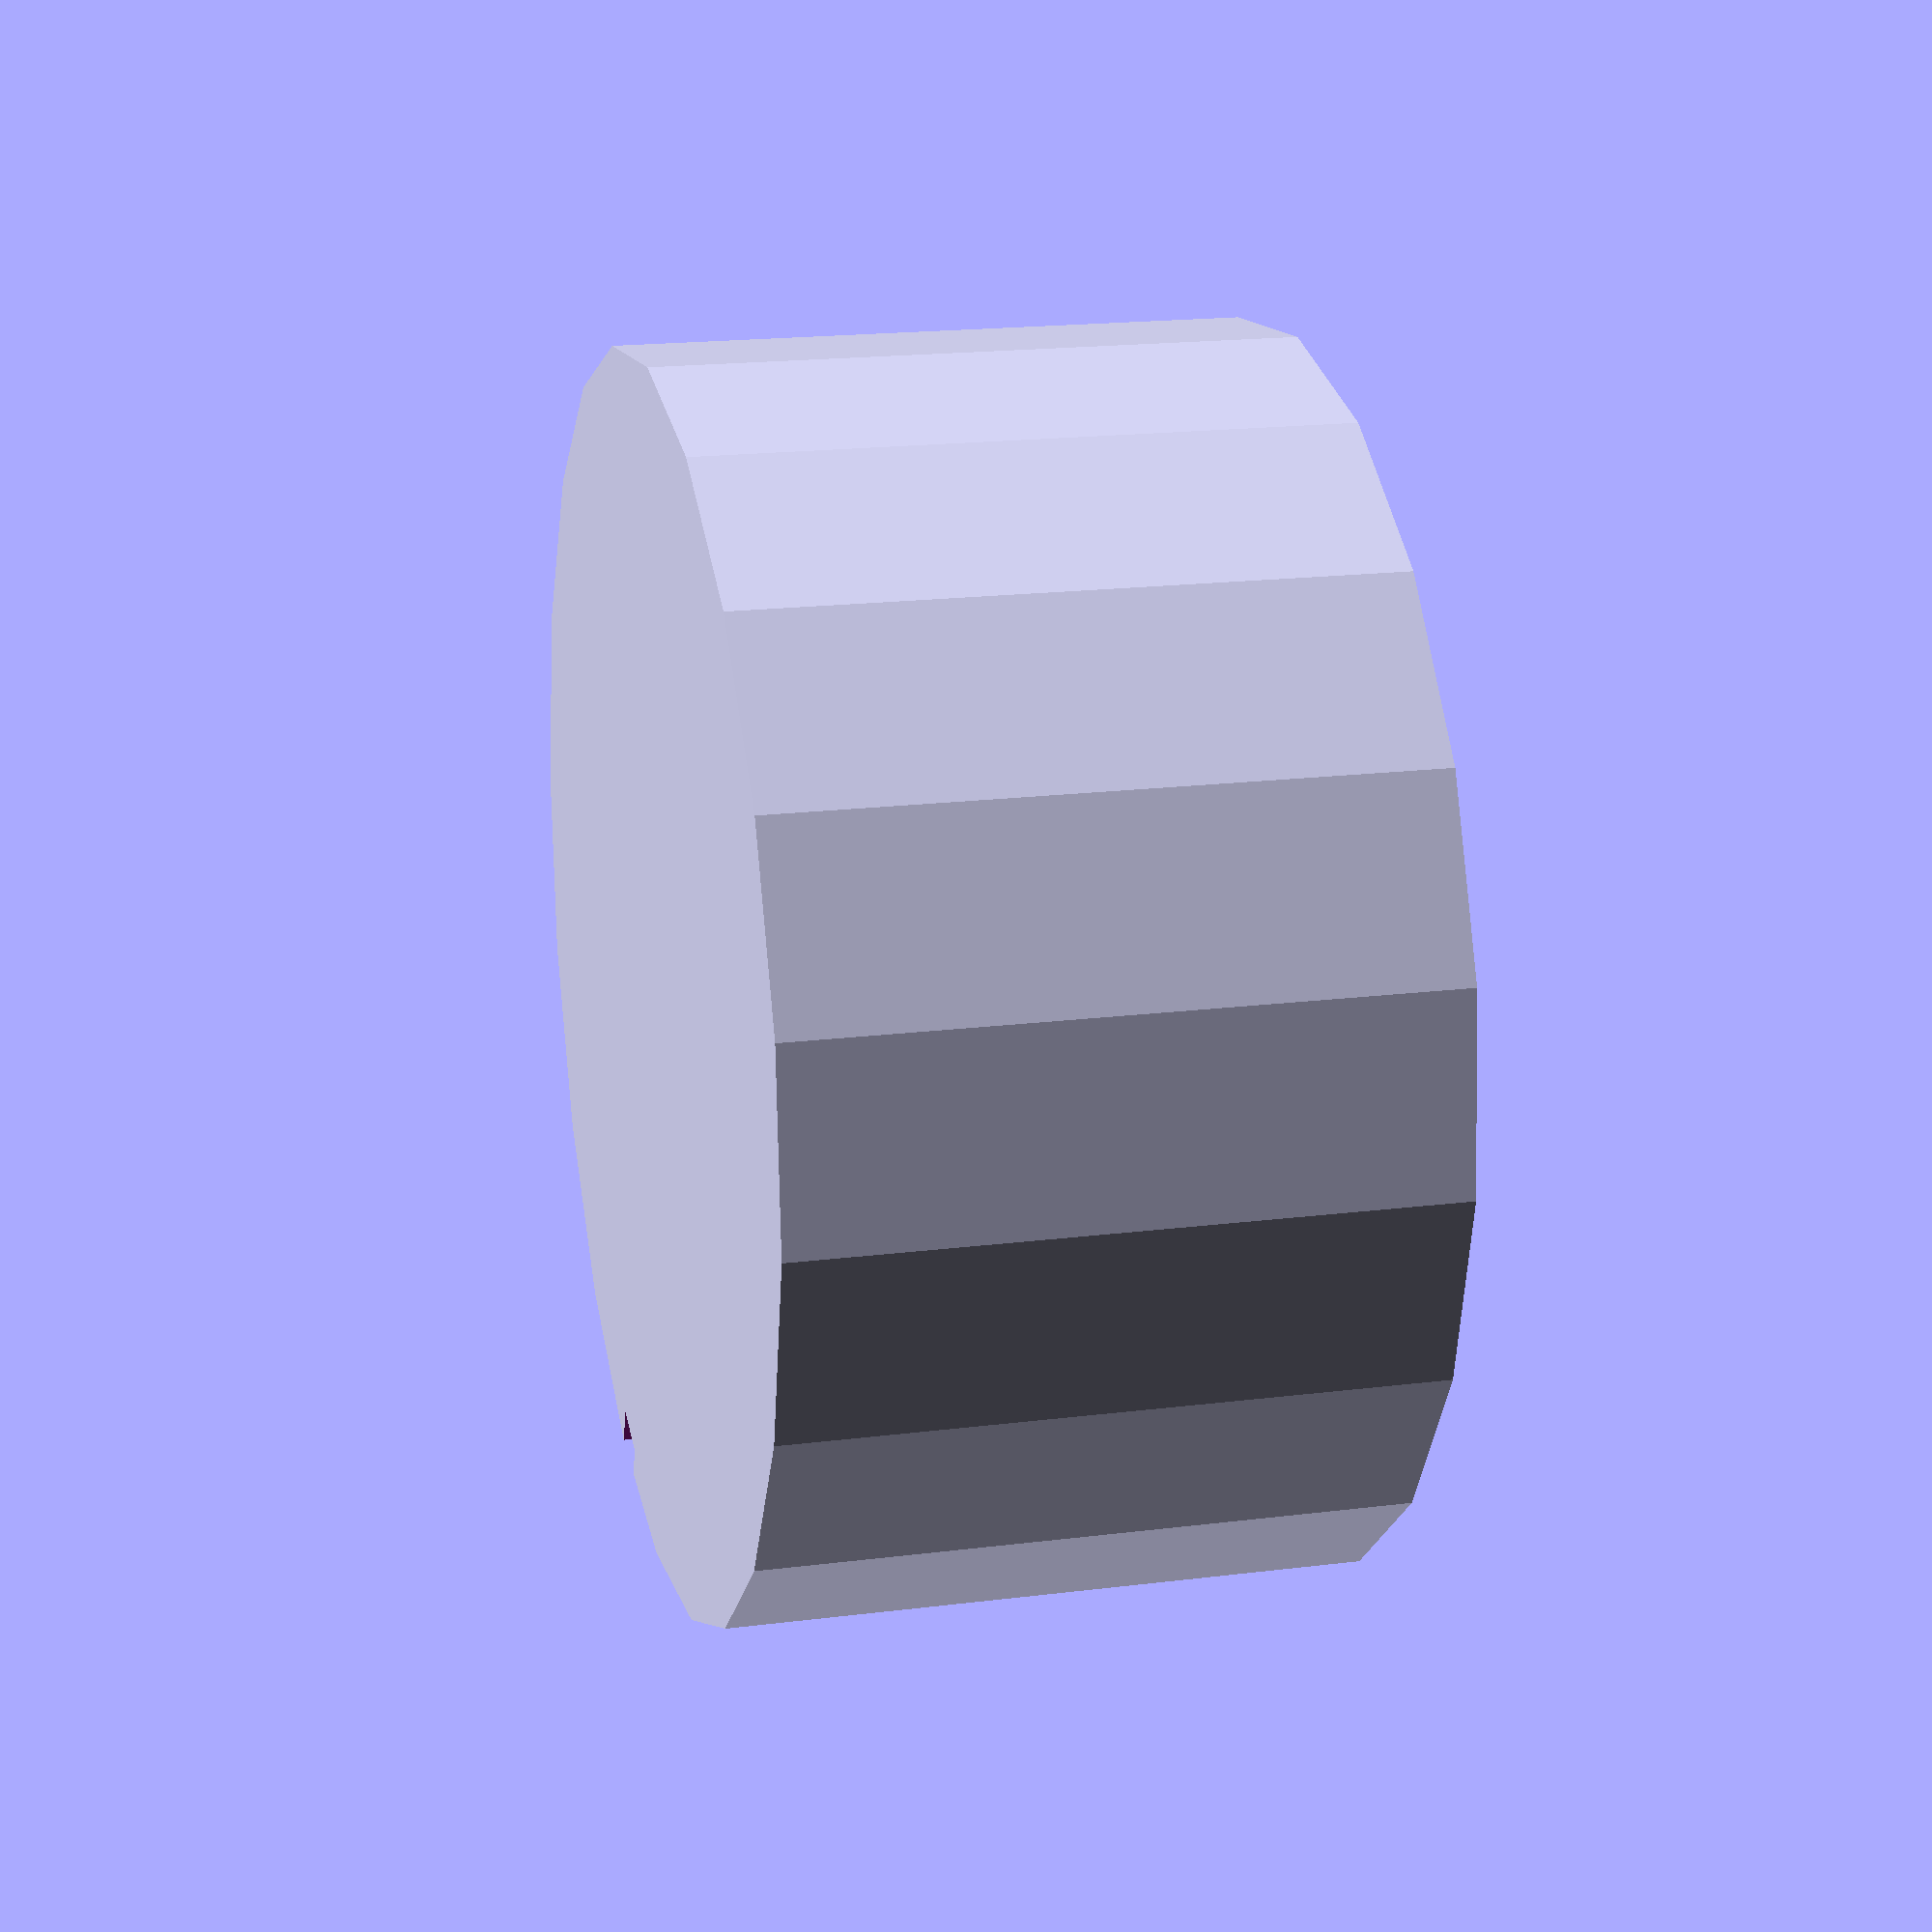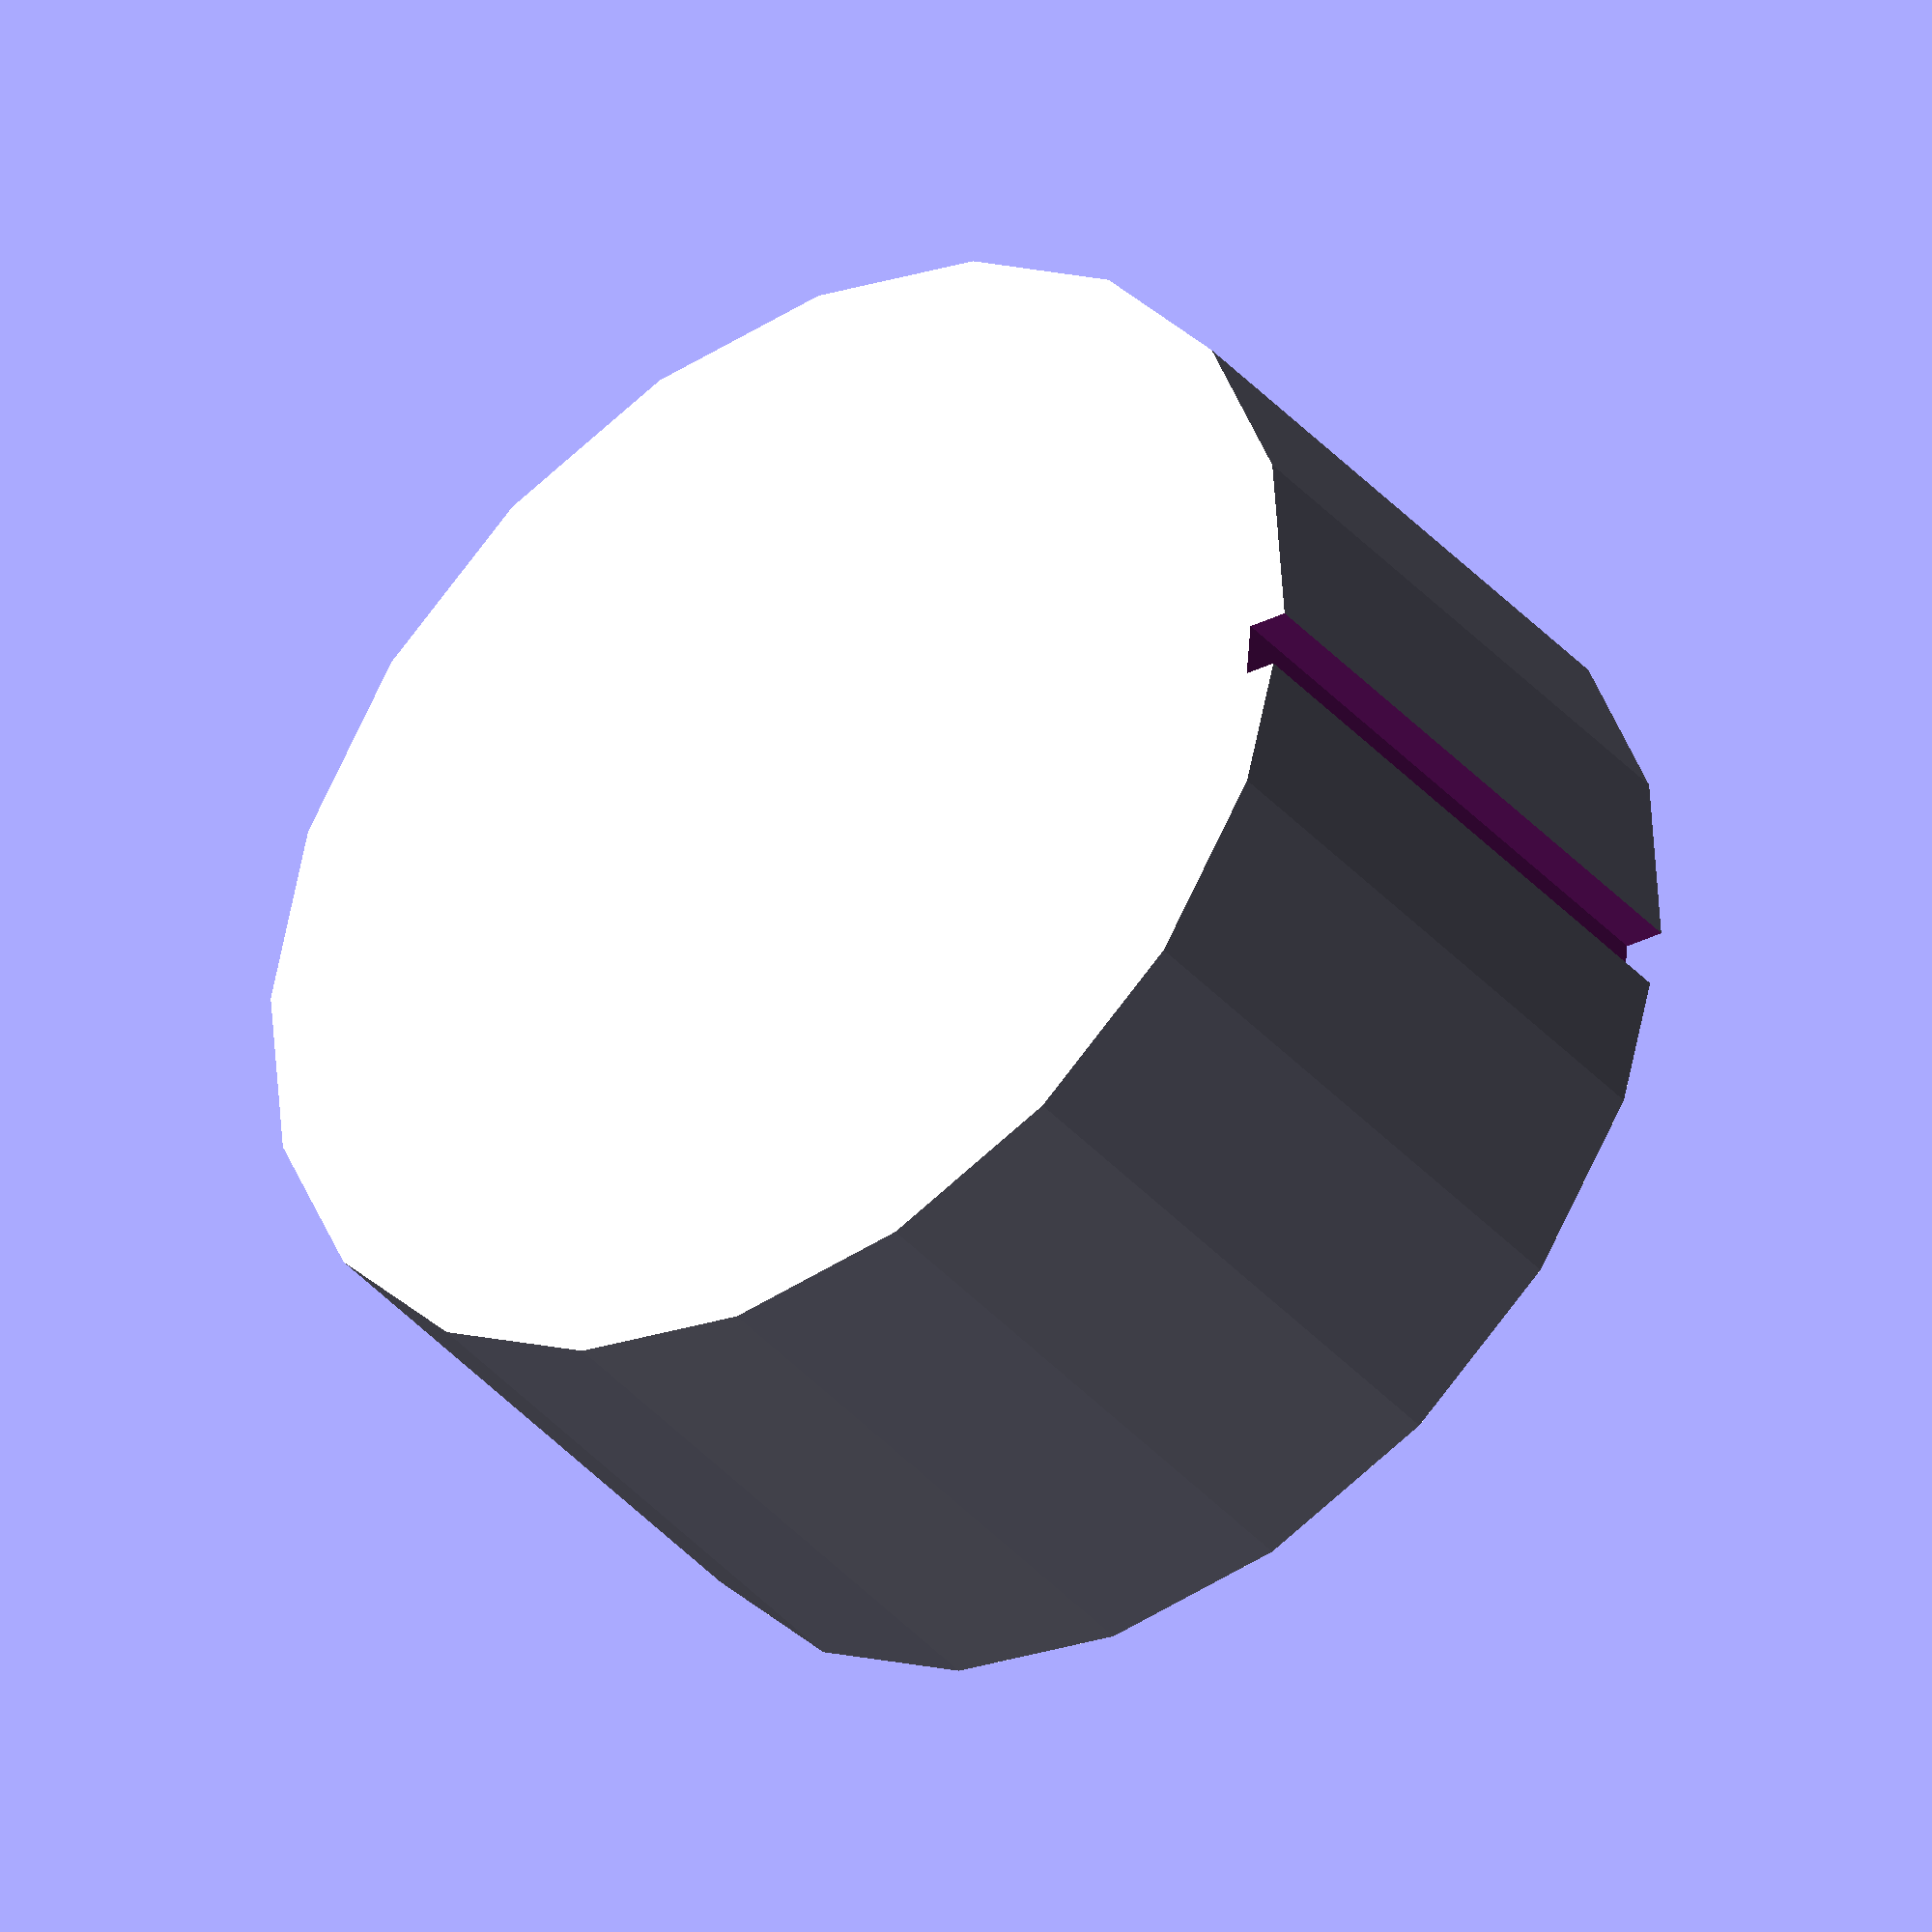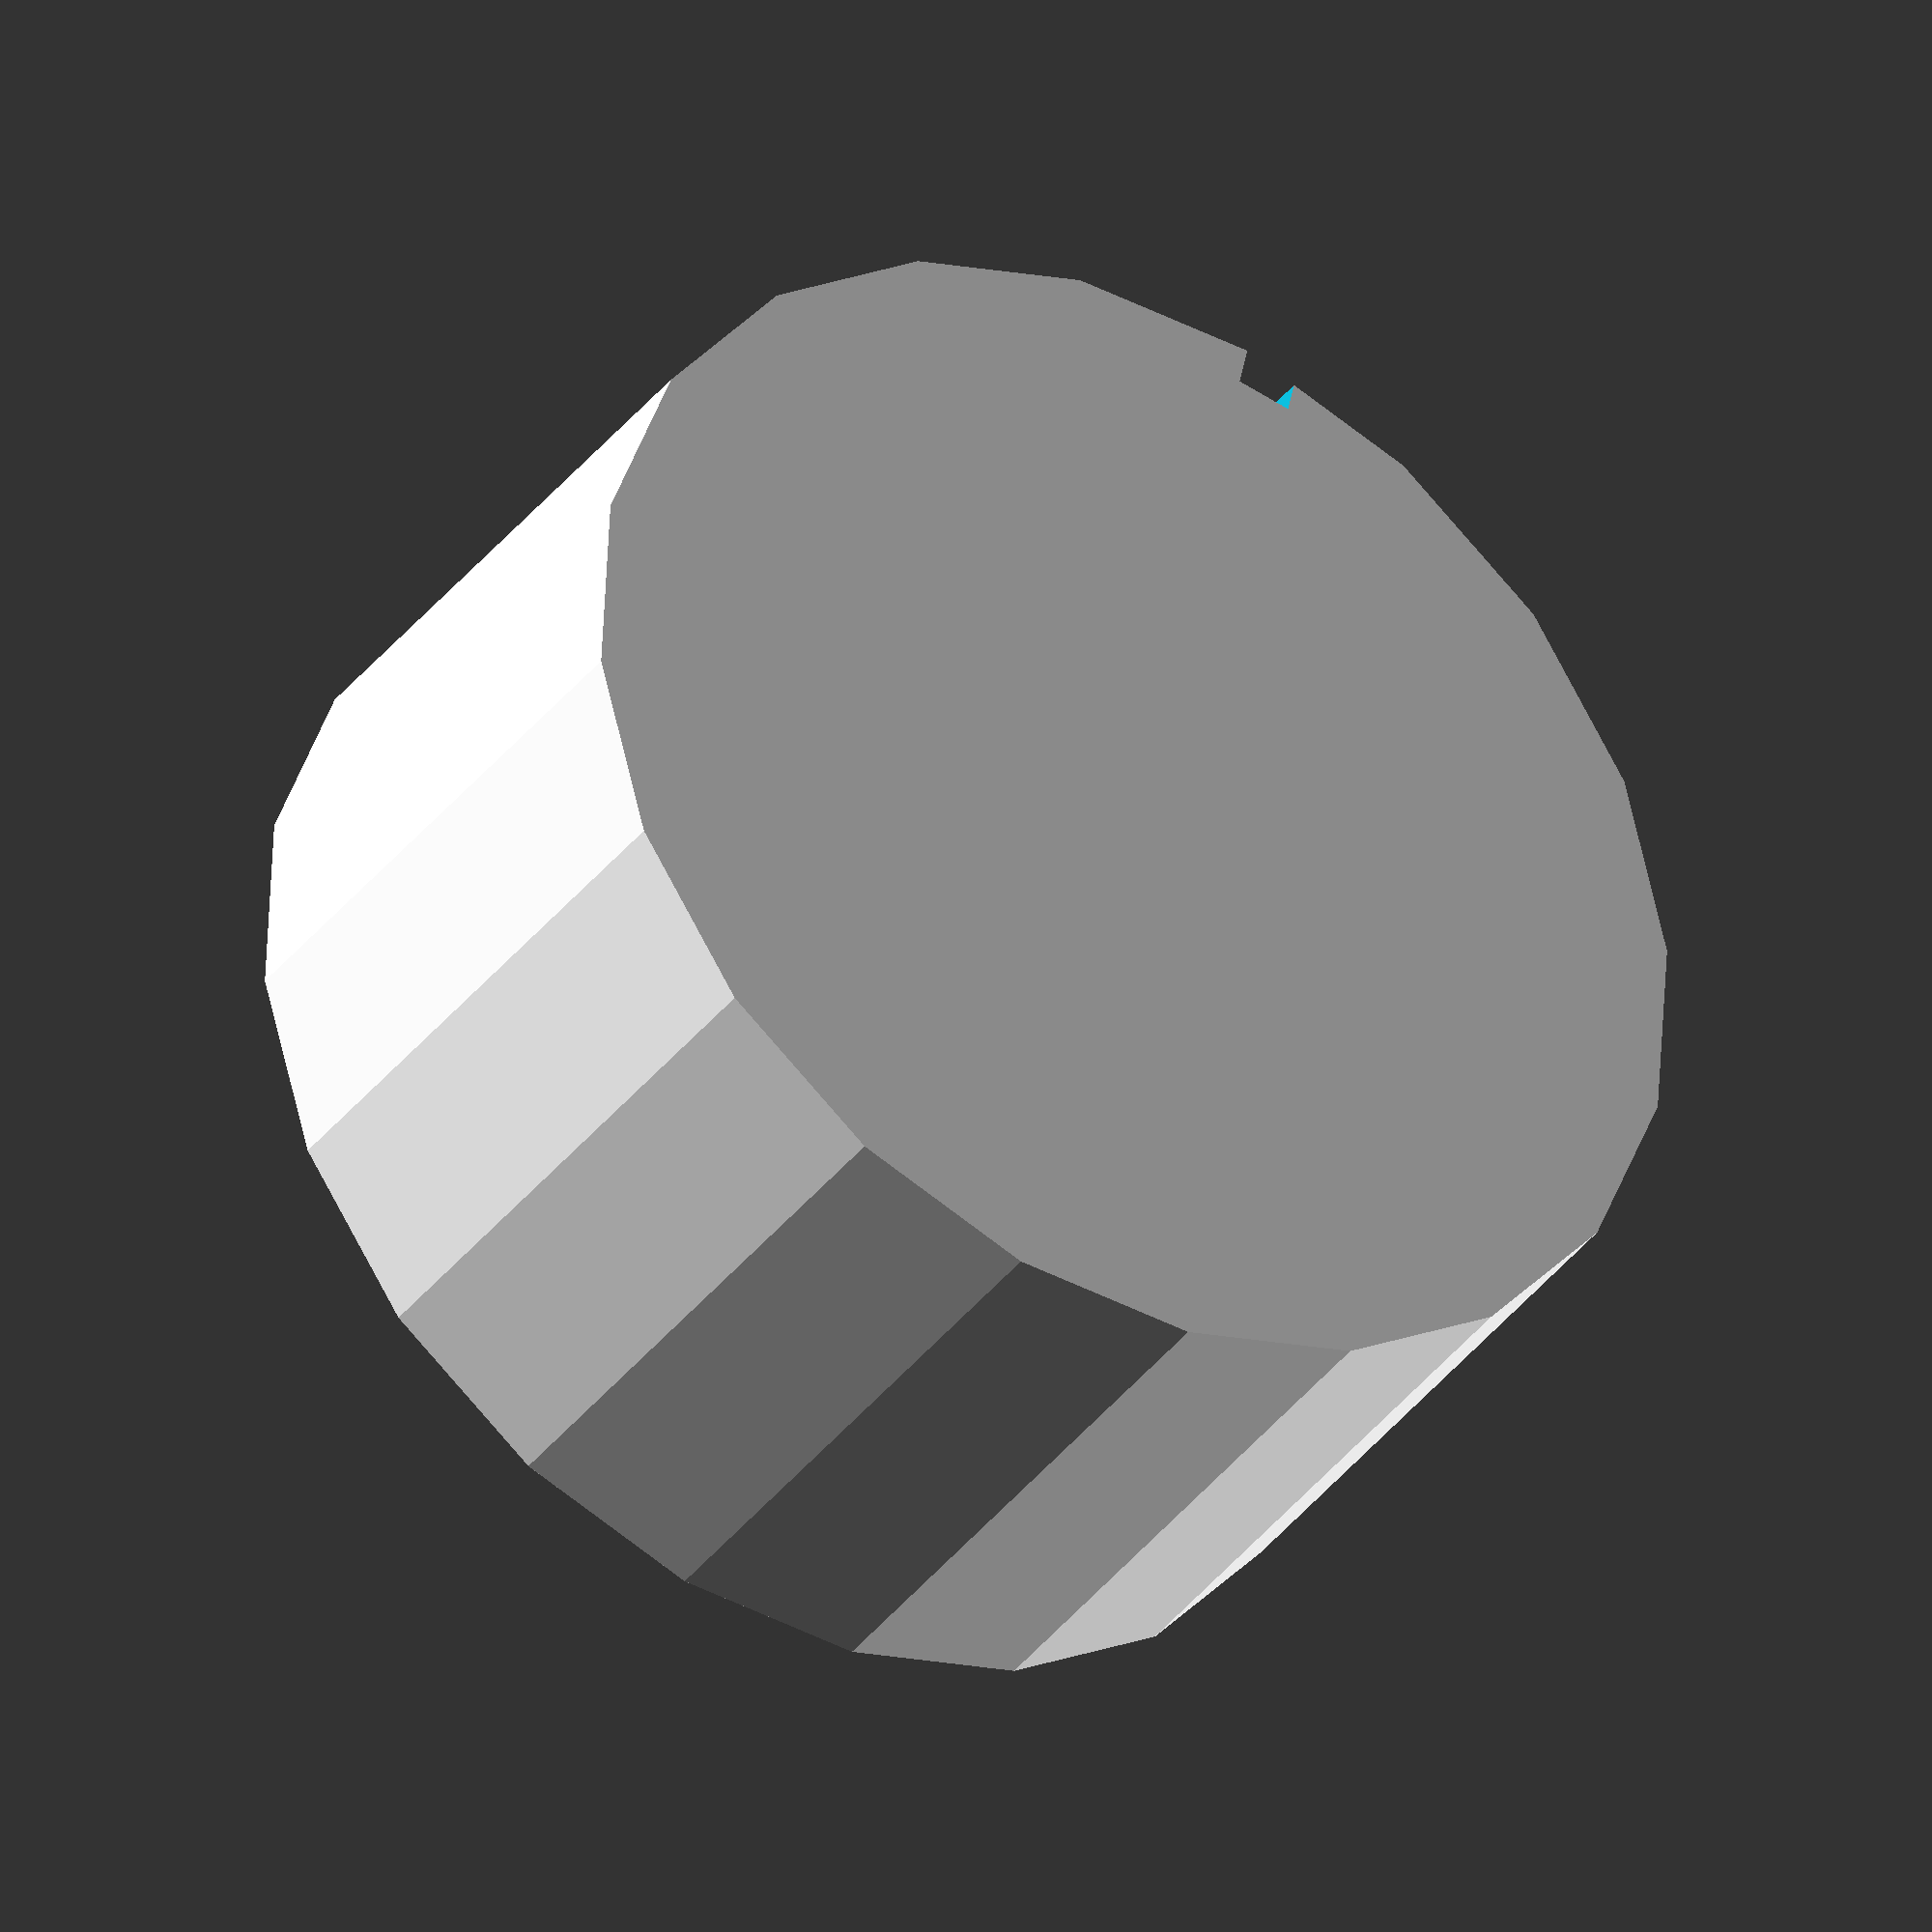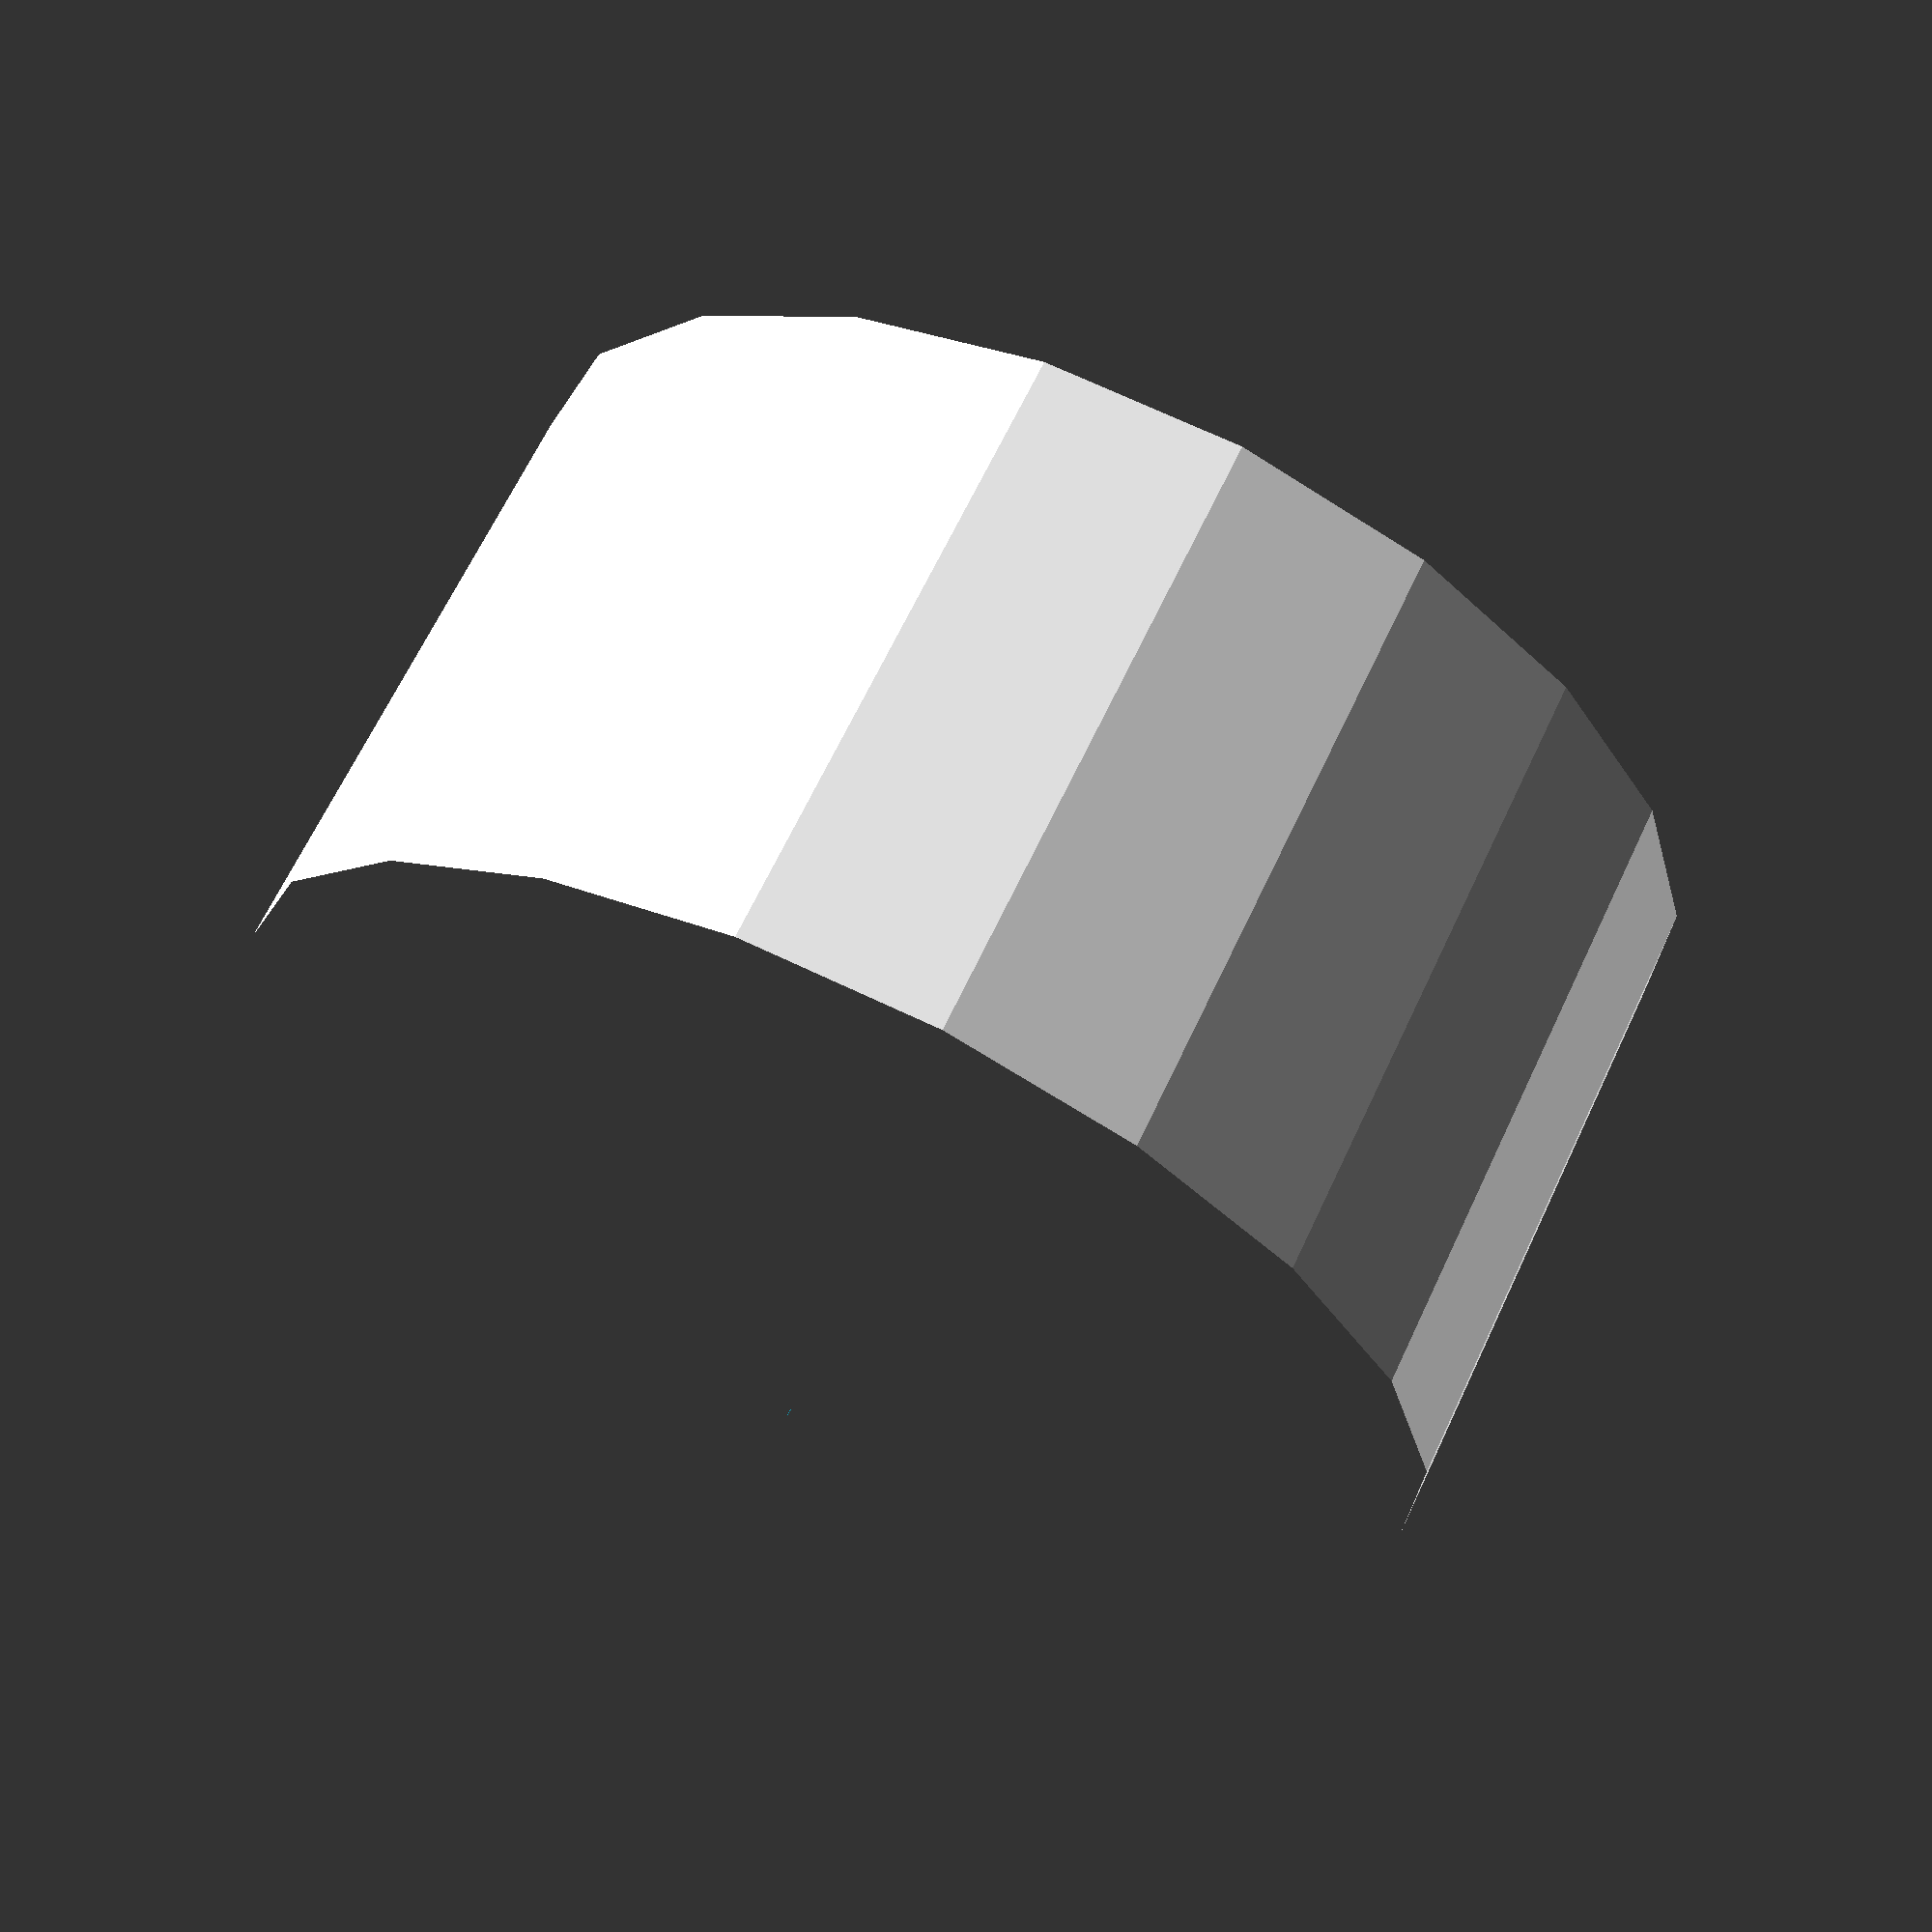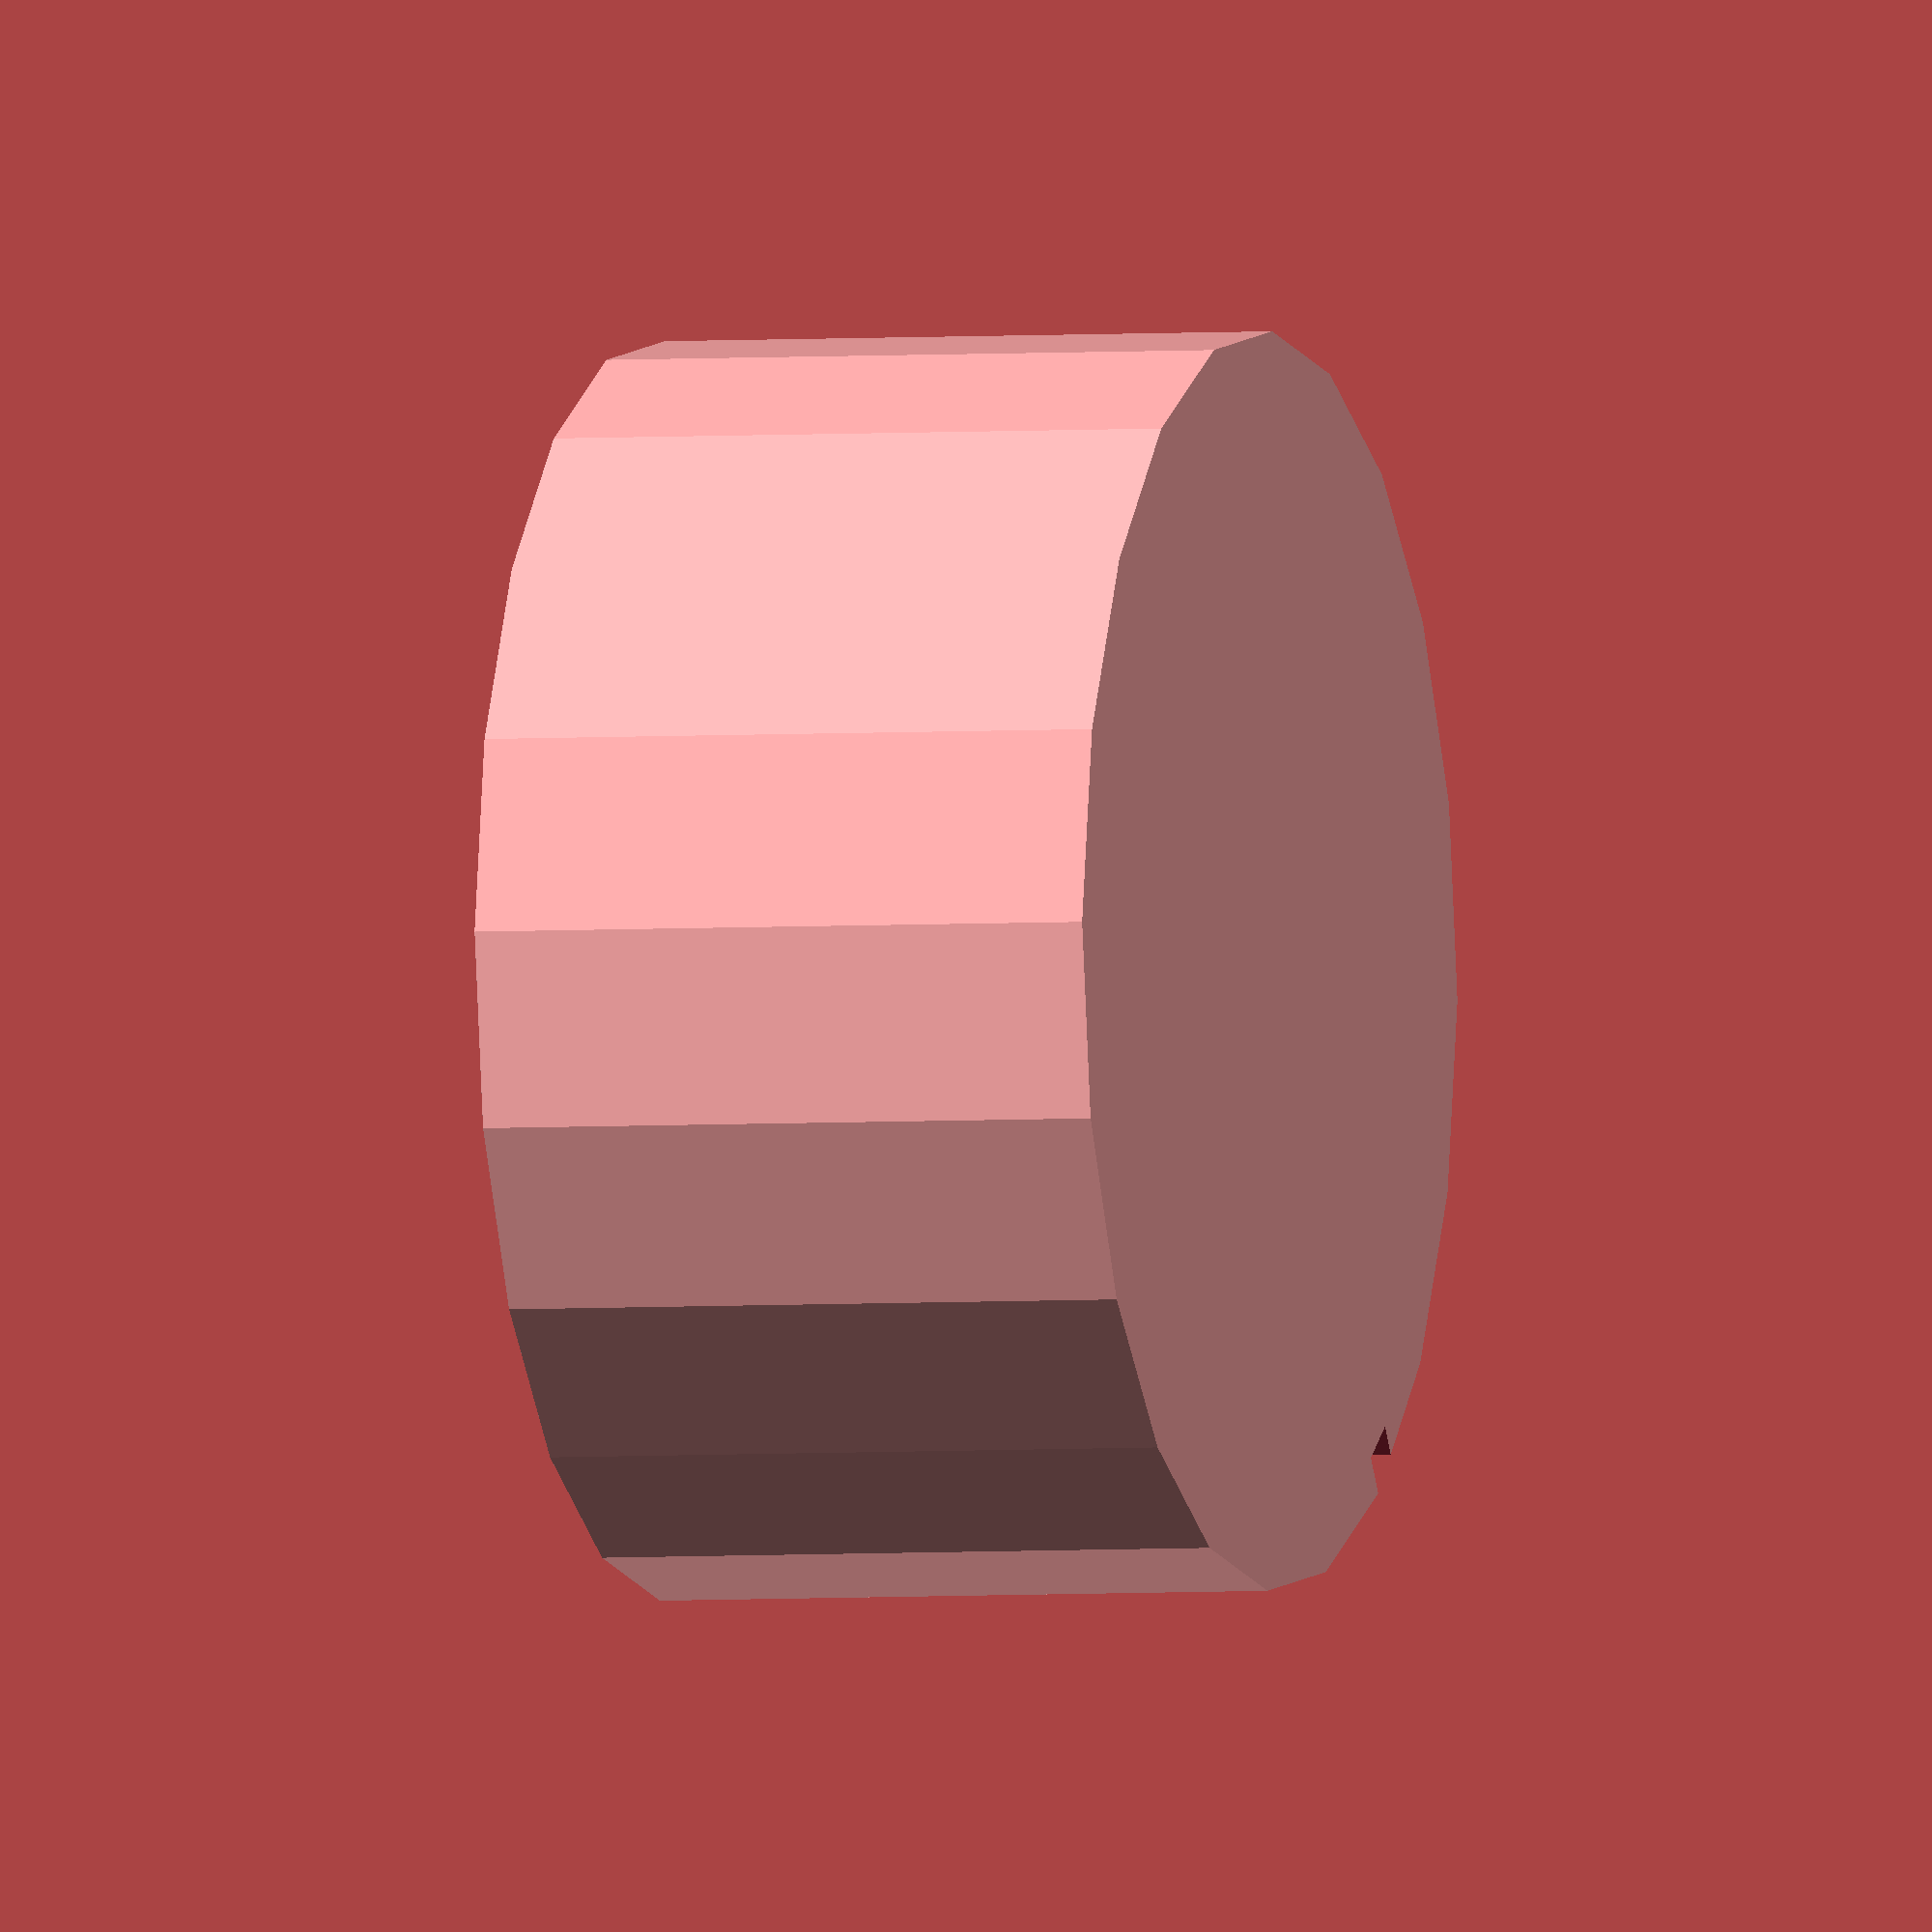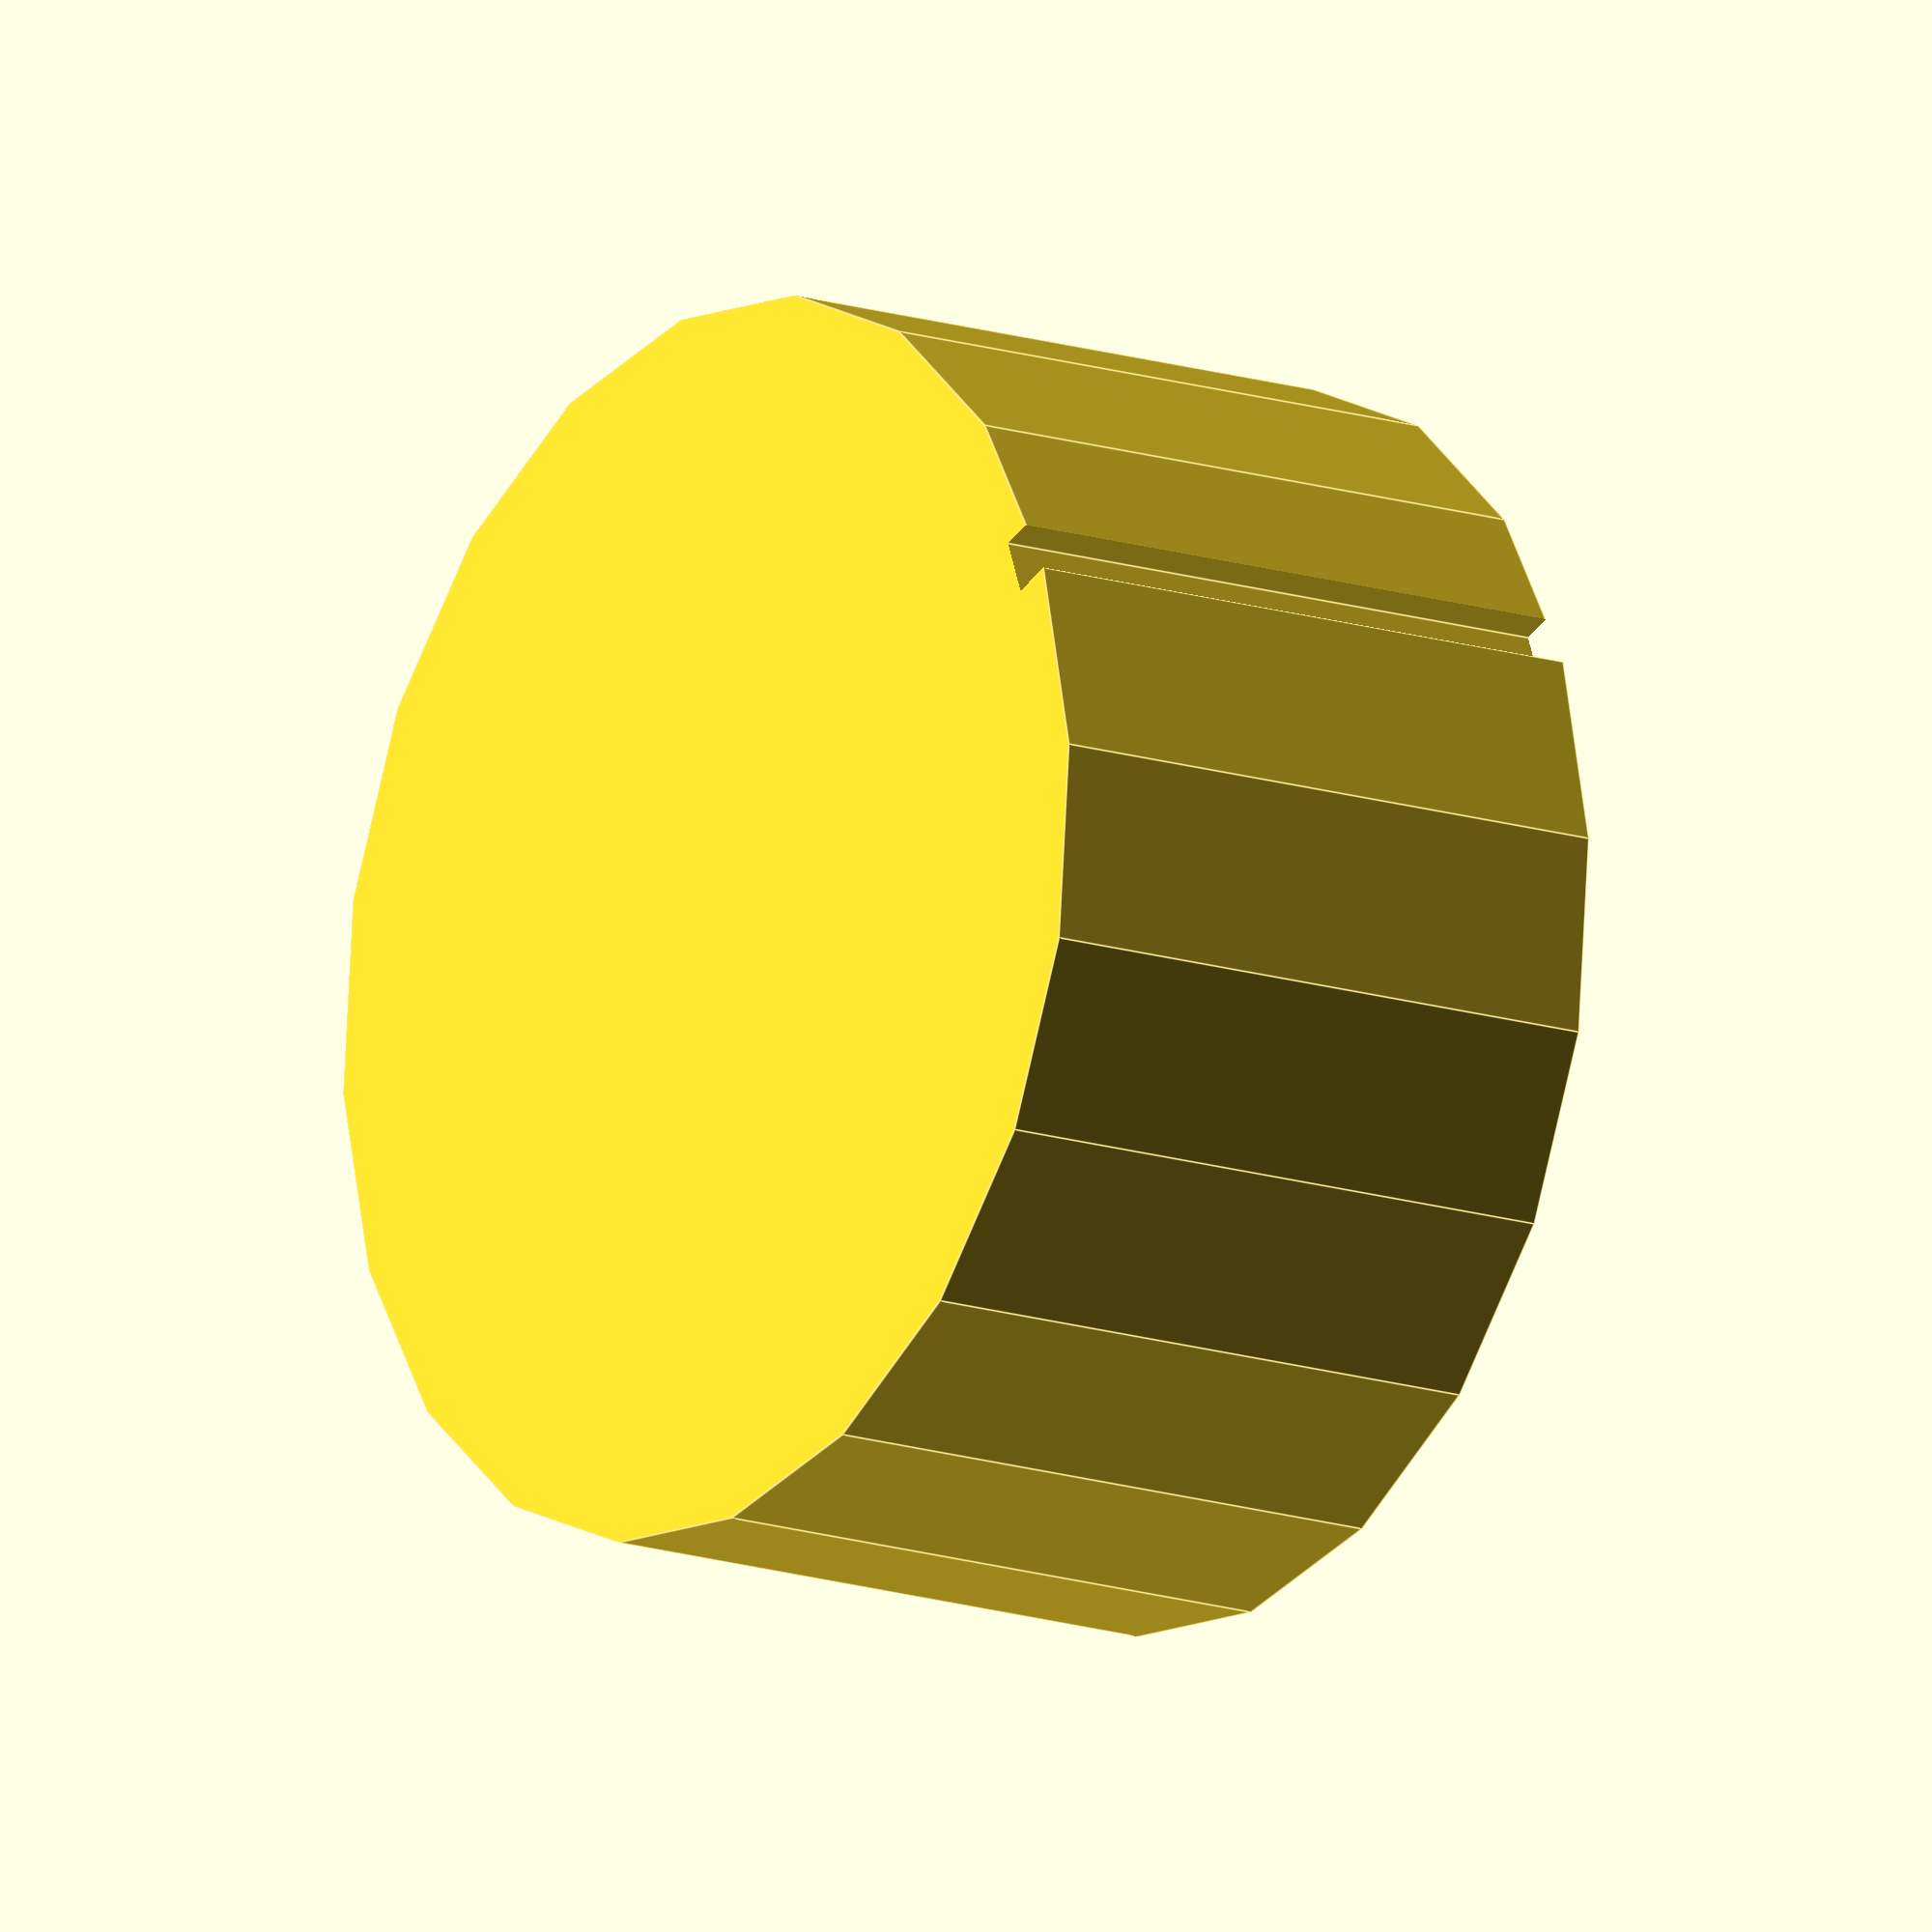
<openscad>
//
// Model for a SPDT switch from AdaFruit (Product ID 3221)
//
// The switch module can be used for checking for interferance.
// The cutout module is to be used for making a hole for mounting the switch in a panel.
//

module bbs_spdt_switch()
{
    translate([-13/2, -7.88/2, -9.56]) difference()
    {
        union()
        {
            cube([13, 7.88, 9.56]);
            translate([1.59, 2.17, -3.75]) cube([0.73, 7.88-2.17*2, 3.75]);
            translate([6.5, 2.17, -3.75]) cube([0.73, 7.88-2.17*2, 3.75]);
            translate([11.09, 2.17, -3.75]) cube([0.73, 7.88-2.17*2, 3.75]);
            translate([13/2, 7.88/2, 9.56]) cylinder(h=8.79, r=5.72/2);
            translate([13/2, 7.88/2, 9.56 + 1]) cylinder(h=0.65, r=11.97/2);
            translate([13/2, 7.88/2, 9.56+8.79]) cylinder(h=9.86, r=2.95/2);
        }
        union()
        {
            translate([13.2/2-5.72/2, 7.88/2-0.55/2, 9.56]) cube([0.1, .55, 8.79]);
        }
    }
}

module bbs_spdt_switch_cutout(height)
{
    difference()
    {
        translate([0, 0, -1.0]) cylinder(h=height + 1, r=5.75/2 + 0.1, $fn=20);
        translate([-5.75/2 - 0.2, -0.55/2, -2.0]) cube([0.3, 0.55/2, height + 4]);
    }
}

//bbs_spdt_switch();
bbs_spdt_switch_cutout(2);
</openscad>
<views>
elev=341.8 azim=292.2 roll=76.3 proj=p view=wireframe
elev=38.6 azim=355.4 roll=216.3 proj=o view=wireframe
elev=216.3 azim=257.8 roll=31.9 proj=o view=wireframe
elev=294.5 azim=281.6 roll=25.1 proj=p view=wireframe
elev=3.0 azim=234.7 roll=287.3 proj=o view=wireframe
elev=14.9 azim=158.0 roll=54.8 proj=o view=edges
</views>
